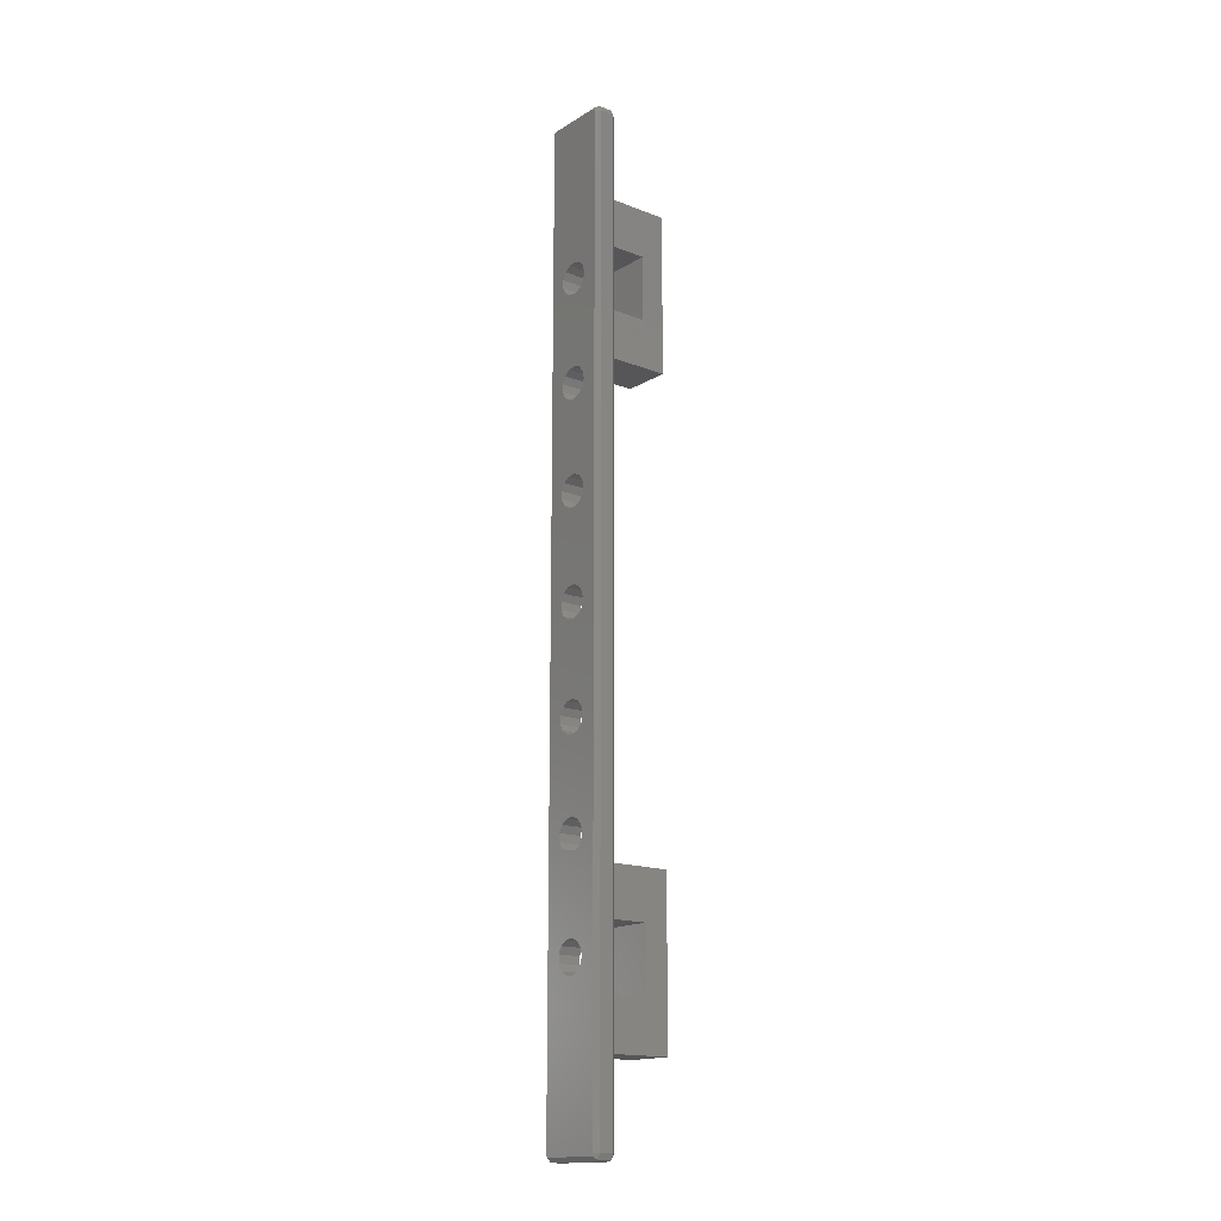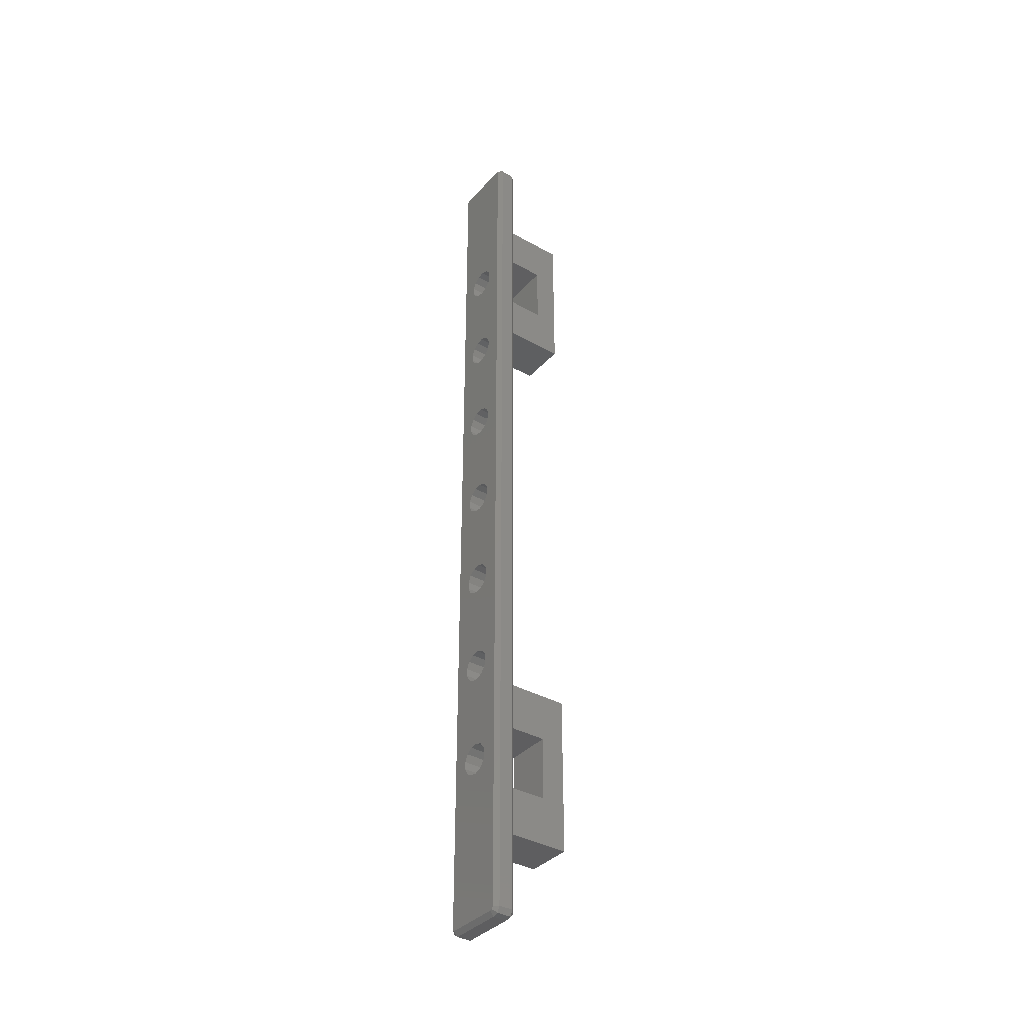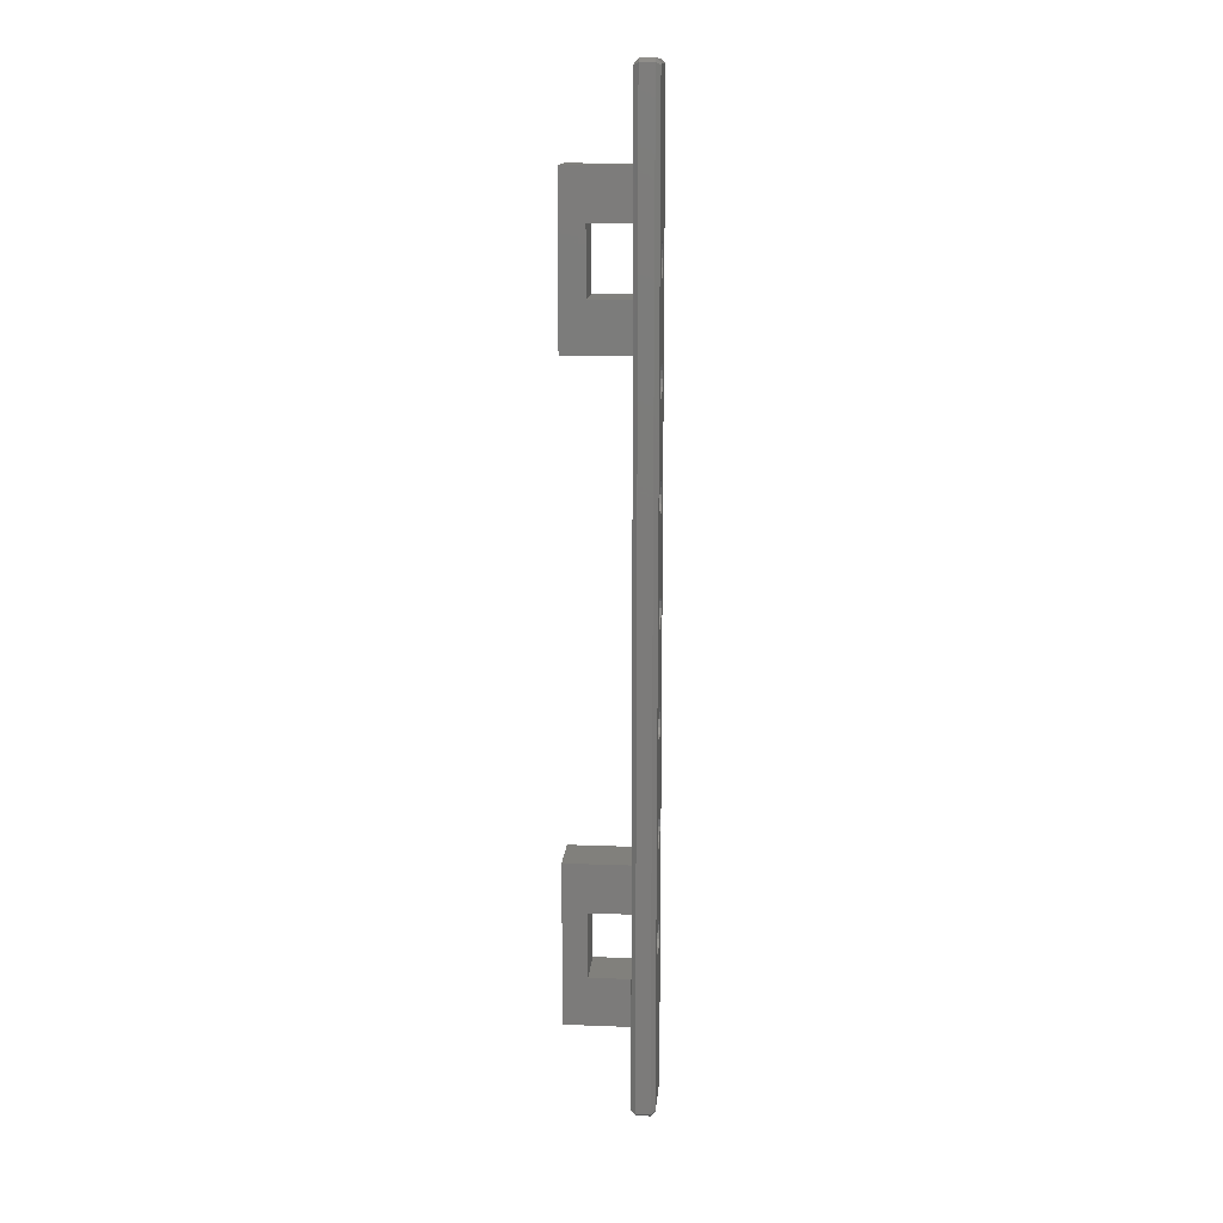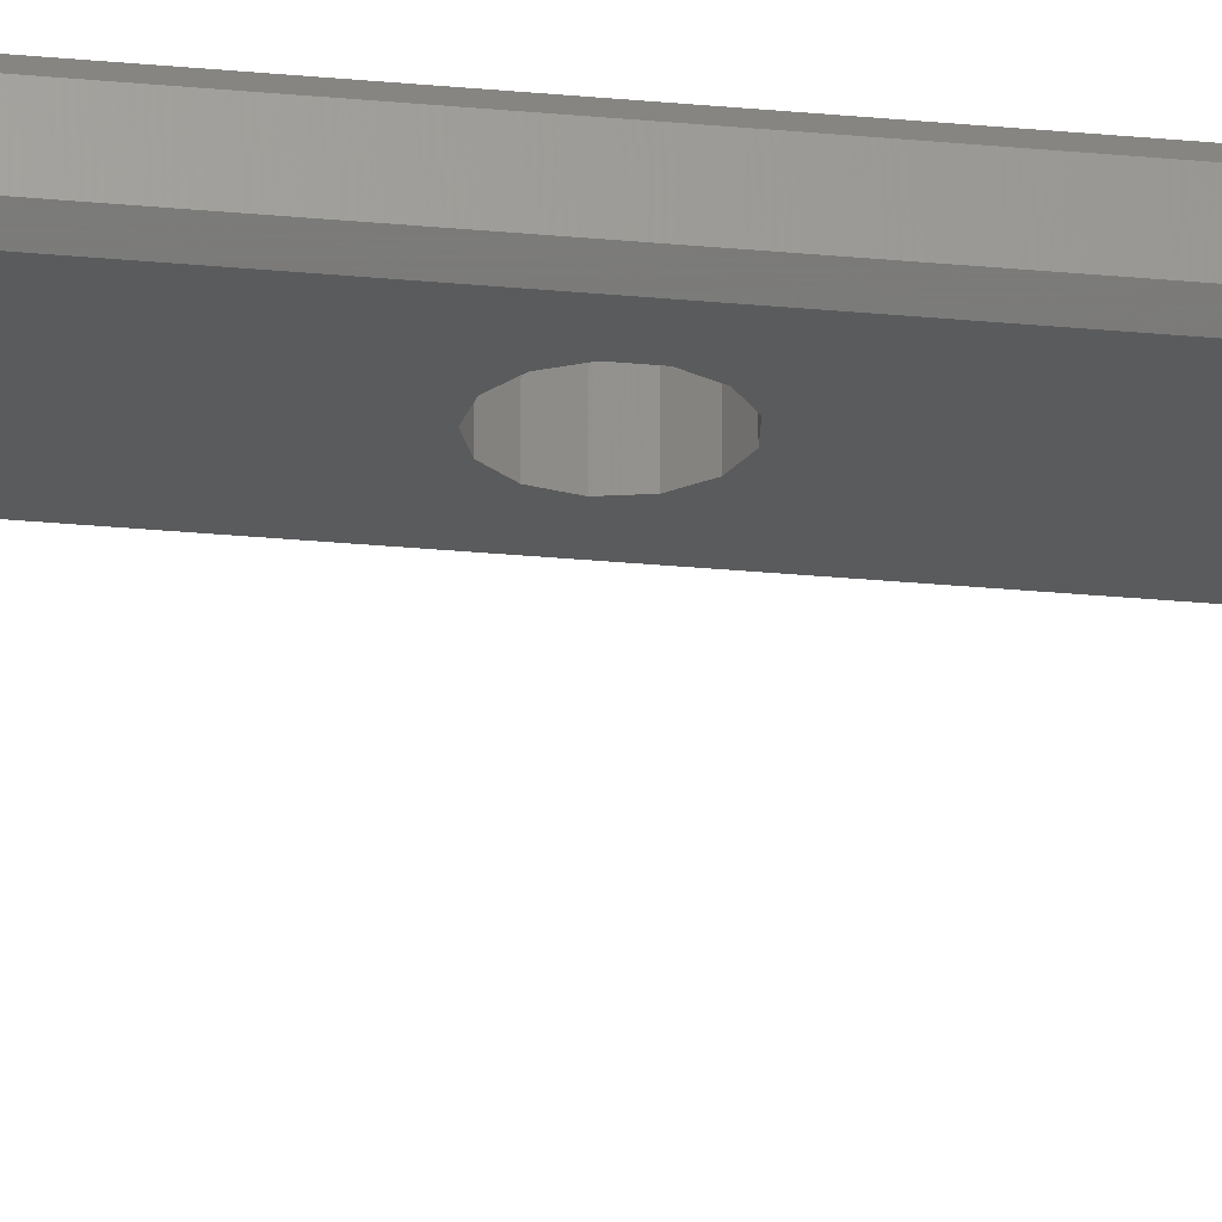
<metadata>
{"format":"stl","ext":"stl","renderer":"f3d","projection":"perspective","resolution":1024,"background":"white","views":[{"elev":-16.0,"azim":51.0,"up":"+Y"},{"elev":-36.6,"azim":53.8,"up":"+Y"},{"elev":14.2,"azim":-85.1,"up":"+Y"},{"elev":-25.9,"azim":-99.0,"up":"+Z"}]}
</metadata>
<code>
# stl→obj: 310 verts, 636 faces
v 10 20 16.15
v 9.542 21.86 21.85
v 9.542 21.86 16.15
v 10 20 21.85
v 2.116 19.04 21.85
v 2.116 20.96 16.15
v 2.116 20.96 21.85
v 2.116 19.04 16.15
v 4.582 23.74 16.15
v 6.482 23.97 21.85
v 4.582 23.74 21.85
v 6.482 23.97 16.15
v 8.272 23.29 21.85
v 8.272 23.29 16.15
v 3.006 22.65 16.15
v 3.006 22.65 21.85
v 8.272 16.71 16.15
v 6.482 16.03 21.85
v 8.272 16.71 21.85
v 6.482 16.03 16.15
v 3.006 17.35 21.85
v 3.006 17.35 16.15
v 9.542 18.14 21.85
v 9.542 18.14 16.15
v 4.582 16.26 21.85
v 4.582 16.26 16.15
v 10 46 16.15
v 9.542 47.86 21.85
v 9.542 47.86 16.15
v 10 46 21.85
v 2.116 45.04 21.85
v 2.116 46.96 16.15
v 2.116 46.96 21.85
v 2.116 45.04 16.15
v 4.582 49.74 16.15
v 6.482 49.97 21.85
v 4.582 49.74 21.85
v 6.482 49.97 16.15
v 8.272 49.29 21.85
v 8.272 49.29 16.15
v 3.006 48.65 16.15
v 3.006 48.65 21.85
v 8.272 42.71 16.15
v 6.482 42.03 21.85
v 8.272 42.71 21.85
v 6.482 42.03 16.15
v 9.542 44.14 21.85
v 9.542 44.14 16.15
v 4.582 42.26 21.85
v 4.582 42.26 16.15
v 3.006 43.35 21.85
v 3.006 43.35 16.15
v 10 72 16.15
v 9.542 73.86 21.85
v 9.542 73.86 16.15
v 10 72 21.85
v 2.116 71.04 21.85
v 2.116 72.96 16.15
v 2.116 72.96 21.85
v 2.116 71.04 16.15
v 4.582 75.74 16.15
v 6.482 75.97 21.85
v 4.582 75.74 21.85
v 6.482 75.97 16.15
v 8.272 75.29 21.85
v 8.272 75.29 16.15
v 3.006 74.65 16.15
v 3.006 74.65 21.85
v 8.272 68.71 16.15
v 6.482 68.03 21.85
v 8.272 68.71 21.85
v 6.482 68.03 16.15
v 9.542 70.14 16.15
v 9.542 70.14 21.85
v 4.582 68.26 21.85
v 4.582 68.26 16.15
v 3.006 69.35 21.85
v 3.006 69.35 16.15
v 10 98 16.15
v 9.542 99.86 21.85
v 9.542 99.86 16.15
v 10 98 21.85
v 2.116 97.04 21.85
v 2.116 98.96 16.15
v 2.116 98.96 21.85
v 2.116 97.04 16.15
v 4.582 101.7 16.15
v 6.482 102 21.85
v 4.582 101.7 21.85
v 6.482 102 16.15
v 8.272 101.3 21.85
v 8.272 101.3 16.15
v 3.006 100.7 16.15
v 3.006 100.7 21.85
v 8.272 94.71 16.15
v 6.482 94.03 21.85
v 8.272 94.71 21.85
v 6.482 94.03 16.15
v 3.006 95.35 21.85
v 3.006 95.35 16.15
v 9.542 96.14 21.85
v 9.542 96.14 16.15
v 4.582 94.26 21.85
v 4.582 94.26 16.15
v 10 124 16.15
v 9.542 125.9 21.85
v 9.542 125.9 16.15
v 10 124 21.85
v 2.116 123 21.85
v 2.116 125 16.15
v 2.116 125 21.85
v 2.116 123 16.15
v 4.582 127.7 16.15
v 6.482 128 21.85
v 4.582 127.7 21.85
v 6.482 128 16.15
v 8.272 127.3 21.85
v 8.272 127.3 16.15
v 3.006 126.7 16.15
v 3.006 126.7 21.85
v 8.272 120.7 16.15
v 6.482 120 21.85
v 8.272 120.7 21.85
v 6.482 120 16.15
v 9.542 122.1 16.15
v 9.542 122.1 21.85
v 3.006 121.3 21.85
v 3.006 121.3 16.15
v 4.582 120.3 21.85
v 4.582 120.3 16.15
v 10 150 16.15
v 9.542 151.9 21.85
v 9.542 151.9 16.15
v 10 150 21.85
v 2.116 149 21.85
v 2.116 151 16.15
v 2.116 151 21.85
v 2.116 149 16.15
v 4.582 153.7 16.15
v 6.482 154 21.85
v 4.582 153.7 21.85
v 6.482 154 16.15
v 8.272 153.3 21.85
v 8.272 153.3 16.15
v 3.006 152.7 16.15
v 3.006 152.7 21.85
v 8.272 146.7 16.15
v 6.482 146 21.85
v 8.272 146.7 21.85
v 6.482 146 16.15
v 9.542 148.1 21.85
v 9.542 148.1 16.15
v 4.582 146.3 21.85
v 4.582 146.3 16.15
v 3.006 147.3 21.85
v 3.006 147.3 16.15
v 10 176 16.15
v 9.542 177.9 21.85
v 9.542 177.9 16.15
v 10 176 21.85
v 2.116 175 21.85
v 2.116 177 16.15
v 2.116 177 21.85
v 2.116 175 16.15
v 4.582 179.7 16.15
v 6.482 180 21.85
v 4.582 179.7 21.85
v 6.482 180 16.15
v 8.272 179.3 21.85
v 8.272 179.3 16.15
v 3.006 178.7 16.15
v 3.006 178.7 21.85
v 8.272 172.7 16.15
v 6.482 172 21.85
v 8.272 172.7 21.85
v 6.482 172 16.15
v 9.542 174.1 16.15
v 9.542 174.1 21.85
v 4.582 172.3 21.85
v 4.582 172.3 16.15
v 3.006 173.3 21.85
v 3.006 173.3 16.15
v -1.411 -21.8 17.23
v -2.665 -20.8 17.23
v -1.69 -20.33 16.15
v -1.69 216.3 16.15
v -2.665 216.8 17.23
v -1.411 217.8 17.23
v -1.17 -20.75 16.15
v 12.59 -21.8 17.23
v 12.83 -20.75 16.15
v 14.85 -20 17.23
v 13.77 216 16.15
v 14.85 216 17.23
v 13.77 -20 16.15
v -1.69 -20.33 21.85
v -2.665 -20.8 20.77
v -1.411 -21.8 20.77
v 14.15 217.4 20.77
v 13.77 216 21.85
v 14.85 216 20.77
v 14.15 -21.44 20.77
v 12.59 -21.8 20.77
v 14.15 -21.44 17.23
v -1.17 -20.75 21.85
v 14.85 -20 20.77
v 14.15 217.4 17.23
v 13.77 -20 21.85
v 13.48 -20.6 16.15
v 12.83 216.7 16.15
v 13.48 216.6 16.15
v -1.17 216.7 16.15
v 12.83 -20.75 21.85
v -2.665 216.8 20.77
v 12.59 217.8 20.77
v -1.17 216.7 21.85
v 12.83 216.7 21.85
v -1.411 217.8 20.77
v 13.48 216.6 21.85
v -1.69 216.3 21.85
v 13.48 -20.6 21.85
v 12.59 217.8 17.23
v 8.272 16.71 5.9
v 9.542 18.14 5.9
v 7.136 18.35 0
v 10 20 5.9
v 9.542 21.86 5.9
v 8 20 0
v 7.771 20.93 0
v 7.771 19.07 0
v 2.116 20.96 5.9
v 4.058 19.52 0
v 4.058 20.48 0
v 2.116 19.04 5.9
v 6.482 16.03 5.9
v 5.291 18.13 0
v 4.503 18.67 0
v 3.006 17.35 5.9
v 5.291 21.87 0
v 4.582 23.74 5.9
v 3.006 22.65 5.9
v 8.272 23.29 5.9
v 6.482 23.97 5.9
v 4.582 16.26 5.9
v 7.136 21.65 0
v 6.241 18.01 0
v 12 0 0
v 12 40 0
v 0 0 0
v 6.241 21.99 0
v 0 40 0
v 4.503 21.33 0
v 12 156 0
v 8 176 0
v 12 196 0
v 7.771 175.1 0
v 7.136 174.4 0
v 6.241 174 0
v 0 156 0
v 5.291 174.1 0
v 4.503 174.7 0
v 4.058 175.5 0
v 4.058 176.5 0
v 7.771 176.9 0
v 7.136 177.6 0
v 6.241 178 0
v 0 196 0
v 5.291 177.9 0
v 4.503 177.3 0
v 8.272 172.7 5.9
v 9.542 174.1 5.9
v 10 176 5.9
v 9.542 177.9 5.9
v 2.116 177 5.9
v 2.116 175 5.9
v 6.482 180 5.9
v 4.582 179.7 5.9
v 6.482 172 5.9
v 3.006 173.3 5.9
v 3.006 178.7 5.9
v 8.272 179.3 5.9
v 4.582 172.3 5.9
v 0 184 6
v 0 196 16
v 0 168 6
v 0 156 6
v 0 168 16
v 0 156 16
v 0 184 16
v 0 28 6
v 0 40 6
v 0 40 16
v 0 12 6
v 0 0 16
v 0 12 16
v 0 28 16
v 12 168 6
v 12 184 6
v 12 12 6
v 12 28 6
v 12 168 16
v 12 156 16
v 12 196 16
v 12 184 16
v 12 156 6
v 12 12 16
v 12 0 16
v 12 40 6
v 12 40 16
v 12 28 16
f 1 2 3
f 2 1 4
f 5 6 7
f 6 5 8
f 9 10 11
f 10 9 12
f 3 13 14
f 13 3 2
f 15 11 16
f 11 15 9
f 17 18 19
f 18 17 20
f 12 13 10
f 13 12 14
f 7 15 16
f 15 7 6
f 21 8 5
f 8 21 22
f 17 23 24
f 23 17 19
f 24 4 1
f 4 24 23
f 20 25 18
f 25 20 26
f 26 21 25
f 21 26 22
f 27 28 29
f 28 27 30
f 31 32 33
f 32 31 34
f 35 36 37
f 36 35 38
f 29 39 40
f 39 29 28
f 41 37 42
f 37 41 35
f 43 44 45
f 44 43 46
f 38 39 36
f 39 38 40
f 33 41 42
f 41 33 32
f 43 47 48
f 47 43 45
f 48 30 27
f 30 48 47
f 46 49 44
f 49 46 50
f 50 51 49
f 51 50 52
f 51 34 31
f 34 51 52
f 53 54 55
f 54 53 56
f 57 58 59
f 58 57 60
f 61 62 63
f 62 61 64
f 55 65 66
f 65 55 54
f 67 63 68
f 63 67 61
f 69 70 71
f 70 69 72
f 64 65 62
f 65 64 66
f 59 67 68
f 67 59 58
f 73 56 53
f 56 73 74
f 69 74 73
f 74 69 71
f 72 75 70
f 75 72 76
f 76 77 75
f 77 76 78
f 77 60 57
f 60 77 78
f 79 80 81
f 80 79 82
f 83 84 85
f 84 83 86
f 87 88 89
f 88 87 90
f 81 91 92
f 91 81 80
f 93 89 94
f 89 93 87
f 95 96 97
f 96 95 98
f 90 91 88
f 91 90 92
f 85 93 94
f 93 85 84
f 99 86 83
f 86 99 100
f 95 101 102
f 101 95 97
f 102 82 79
f 82 102 101
f 98 103 96
f 103 98 104
f 104 99 103
f 99 104 100
f 105 106 107
f 106 105 108
f 109 110 111
f 110 109 112
f 113 114 115
f 114 113 116
f 107 117 118
f 117 107 106
f 119 115 120
f 115 119 113
f 121 122 123
f 122 121 124
f 116 117 114
f 117 116 118
f 111 119 120
f 119 111 110
f 125 108 105
f 108 125 126
f 127 112 109
f 112 127 128
f 121 126 125
f 126 121 123
f 124 129 122
f 129 124 130
f 130 127 129
f 127 130 128
f 131 132 133
f 132 131 134
f 135 136 137
f 136 135 138
f 139 140 141
f 140 139 142
f 133 143 144
f 143 133 132
f 145 141 146
f 141 145 139
f 147 148 149
f 148 147 150
f 142 143 140
f 143 142 144
f 137 145 146
f 145 137 136
f 147 151 152
f 151 147 149
f 152 134 131
f 134 152 151
f 150 153 148
f 153 150 154
f 154 155 153
f 155 154 156
f 155 138 135
f 138 155 156
f 157 158 159
f 158 157 160
f 161 162 163
f 162 161 164
f 165 166 167
f 166 165 168
f 159 169 170
f 169 159 158
f 171 167 172
f 167 171 165
f 173 174 175
f 174 173 176
f 168 169 166
f 169 168 170
f 163 171 172
f 171 163 162
f 177 160 157
f 160 177 178
f 173 178 177
f 178 173 175
f 176 179 174
f 179 176 180
f 180 181 179
f 181 180 182
f 181 164 161
f 164 181 182
f 183 184 185
f 186 187 188
f 185 187 186
f 187 185 184
f 189 190 183
f 190 189 191
f 192 193 194
f 193 192 195
f 196 197 198
f 199 200 201
f 190 202 203
f 202 190 204
f 184 198 197
f 198 184 183
f 205 196 198
f 206 194 201
f 194 206 192
f 201 207 199
f 207 201 194
f 194 193 207
f 208 201 200
f 201 208 206
f 133 157 131
f 133 177 157
f 144 177 133
f 144 173 177
f 142 173 144
f 142 176 173
f 139 176 142
f 139 180 176
f 145 180 139
f 145 182 180
f 136 182 145
f 182 136 164
f 107 131 105
f 107 152 131
f 118 152 107
f 118 147 152
f 116 147 118
f 116 150 147
f 113 150 116
f 113 154 150
f 119 154 113
f 119 156 154
f 110 156 119
f 156 110 138
f 81 105 79
f 81 125 105
f 92 125 81
f 92 121 125
f 90 121 92
f 90 124 121
f 87 124 90
f 87 130 124
f 93 130 87
f 93 128 130
f 84 128 93
f 128 84 112
f 55 79 53
f 55 102 79
f 66 102 55
f 66 95 102
f 64 95 66
f 64 98 95
f 61 98 64
f 61 104 98
f 67 104 61
f 67 100 104
f 58 100 67
f 100 58 86
f 29 53 27
f 29 73 53
f 40 73 29
f 40 69 73
f 38 69 40
f 38 72 69
f 35 72 38
f 35 76 72
f 41 76 35
f 41 78 76
f 32 78 41
f 78 32 60
f 3 27 1
f 3 48 27
f 14 48 3
f 14 43 48
f 12 43 14
f 12 46 43
f 9 46 12
f 9 50 46
f 15 50 9
f 15 52 50
f 6 52 15
f 52 6 34
f 191 195 209
f 195 53 193
f 185 195 191
f 79 193 53
f 195 1 27
f 195 24 1
f 195 17 24
f 195 20 17
f 195 185 20
f 20 185 26
f 26 185 22
f 185 6 8
f 6 185 34
f 34 185 32
f 32 185 60
f 60 185 58
f 58 185 86
f 86 185 84
f 84 185 112
f 186 112 185
f 112 186 110
f 110 186 138
f 138 186 136
f 22 185 8
f 185 191 189
f 195 27 53
f 105 193 79
f 131 193 105
f 157 193 131
f 159 193 157
f 170 193 159
f 168 193 170
f 186 193 168
f 193 210 211
f 186 168 165
f 186 165 171
f 186 171 162
f 193 186 210
f 136 186 164
f 164 186 162
f 210 186 212
f 203 205 198
f 205 203 213
f 184 214 187
f 214 184 197
f 215 216 217
f 216 215 218
f 212 186 188
f 47 4 30
f 47 2 4
f 45 2 47
f 45 13 2
f 44 13 45
f 44 10 13
f 49 10 44
f 49 11 10
f 51 11 49
f 51 16 11
f 31 16 51
f 16 31 7
f 74 30 56
f 74 28 30
f 71 28 74
f 71 39 28
f 70 39 71
f 70 36 39
f 75 36 70
f 75 37 36
f 77 37 75
f 77 42 37
f 57 42 77
f 42 57 33
f 101 56 82
f 101 54 56
f 97 54 101
f 97 65 54
f 96 65 97
f 96 62 65
f 103 62 96
f 103 63 62
f 99 63 103
f 99 68 63
f 83 68 99
f 68 83 59
f 126 82 108
f 126 80 82
f 123 80 126
f 123 91 80
f 122 91 123
f 122 88 91
f 129 88 122
f 129 89 88
f 127 89 129
f 127 94 89
f 109 94 127
f 94 109 85
f 151 108 134
f 151 106 108
f 149 106 151
f 149 117 106
f 148 117 149
f 148 114 117
f 153 114 148
f 153 115 114
f 155 115 153
f 155 120 115
f 135 120 155
f 120 135 111
f 178 134 160
f 178 132 134
f 175 132 178
f 175 143 132
f 174 143 175
f 174 140 143
f 179 140 174
f 179 141 140
f 181 141 179
f 181 146 141
f 161 146 181
f 146 161 137
f 217 200 219
f 200 108 208
f 220 200 217
f 82 208 108
f 200 160 134
f 200 158 160
f 200 169 158
f 200 166 169
f 200 220 166
f 166 220 167
f 167 220 172
f 220 161 163
f 161 220 137
f 137 220 135
f 135 220 111
f 111 220 109
f 109 220 85
f 85 220 83
f 83 220 59
f 196 59 220
f 59 196 57
f 57 196 33
f 33 196 31
f 172 220 163
f 220 217 216
f 200 134 108
f 56 208 82
f 30 208 56
f 4 208 30
f 23 208 4
f 19 208 23
f 18 208 19
f 196 208 18
f 208 213 221
f 196 18 25
f 196 25 21
f 196 21 5
f 208 196 213
f 31 196 7
f 7 196 5
f 213 196 205
f 222 218 215
f 218 222 188
f 210 222 211
f 207 215 199
f 215 207 222
f 183 185 189
f 183 203 198
f 203 183 190
f 214 196 220
f 196 214 197
f 199 215 219
f 219 215 217
f 212 222 210
f 222 212 188
f 206 208 202
f 204 209 195
f 211 222 207
f 193 211 207
f 204 190 209
f 204 195 192
f 188 214 218
f 214 188 187
f 199 219 200
f 218 214 220
f 218 220 216
f 202 192 206
f 192 202 204
f 209 190 191
f 221 203 202
f 208 221 202
f 213 203 221
f 223 224 225
f 226 227 228
f 228 227 229
f 224 228 230
f 231 232 233
f 232 231 234
f 223 225 235
f 224 226 228
f 236 237 238
f 234 237 232
f 237 234 238
f 239 240 241
f 224 227 226
f 223 227 224
f 223 242 227
f 235 242 223
f 235 243 242
f 244 243 235
f 244 240 243
f 238 240 244
f 238 241 240
f 234 241 238
f 241 234 231
f 245 242 243
f 224 230 225
f 235 225 246
f 244 236 238
f 236 235 246
f 235 236 244
f 247 228 248
f 247 230 228
f 247 225 230
f 247 246 225
f 249 246 247
f 246 249 236
f 236 249 237
f 232 249 233
f 237 249 232
f 229 248 228
f 245 248 229
f 250 248 245
f 251 250 239
f 251 239 252
f 251 252 233
f 250 251 248
f 251 233 249
f 253 254 255
f 253 256 254
f 253 257 256
f 253 258 257
f 259 258 253
f 258 259 260
f 260 259 261
f 262 259 263
f 261 259 262
f 264 255 254
f 265 255 264
f 266 255 265
f 267 266 268
f 267 268 269
f 267 269 263
f 266 267 255
f 267 263 259
f 252 239 241
f 231 252 241
f 252 231 233
f 227 242 245
f 229 227 245
f 239 243 240
f 243 239 250
f 245 243 250
f 270 271 257
f 272 273 254
f 254 273 264
f 271 254 256
f 274 262 263
f 262 274 275
f 268 276 277
f 276 268 266
f 270 257 278
f 271 272 254
f 260 261 279
f 275 261 262
f 261 275 279
f 274 269 280
f 269 274 263
f 268 277 280
f 273 281 265
f 265 281 276
f 271 256 257
f 278 257 258
f 282 260 279
f 260 278 258
f 278 260 282
f 269 268 280
f 271 273 272
f 270 273 271
f 270 281 273
f 278 281 270
f 278 276 281
f 282 276 278
f 282 277 276
f 279 277 282
f 279 280 277
f 275 280 279
f 280 275 274
f 264 273 265
f 265 276 266
f 267 283 284
f 267 285 283
f 259 285 267
f 286 285 259
f 285 286 287
f 287 286 288
f 284 283 289
f 290 291 251
f 291 290 292
f 251 293 290
f 249 293 251
f 294 293 249
f 293 294 295
f 292 290 296
f 283 297 298
f 297 283 285
f 290 299 300
f 299 290 293
f 301 302 297
f 298 303 304
f 303 298 255
f 297 255 298
f 305 297 302
f 253 297 305
f 297 253 255
f 306 307 299
f 300 308 309
f 300 309 310
f 308 300 248
f 299 248 300
f 299 247 248
f 247 299 307
f 259 305 286
f 305 259 253
f 248 291 308
f 291 248 251
f 255 284 303
f 284 255 267
f 249 307 294
f 307 249 247
f 295 307 306
f 307 295 294
f 299 295 306
f 295 299 293
f 292 310 309
f 310 292 296
f 290 310 296
f 310 290 300
f 308 292 309
f 292 308 291
f 284 304 303
f 304 284 289
f 283 304 289
f 304 283 298
f 287 302 301
f 302 287 288
f 286 302 288
f 302 286 305
f 297 287 301
f 287 297 285

</code>
